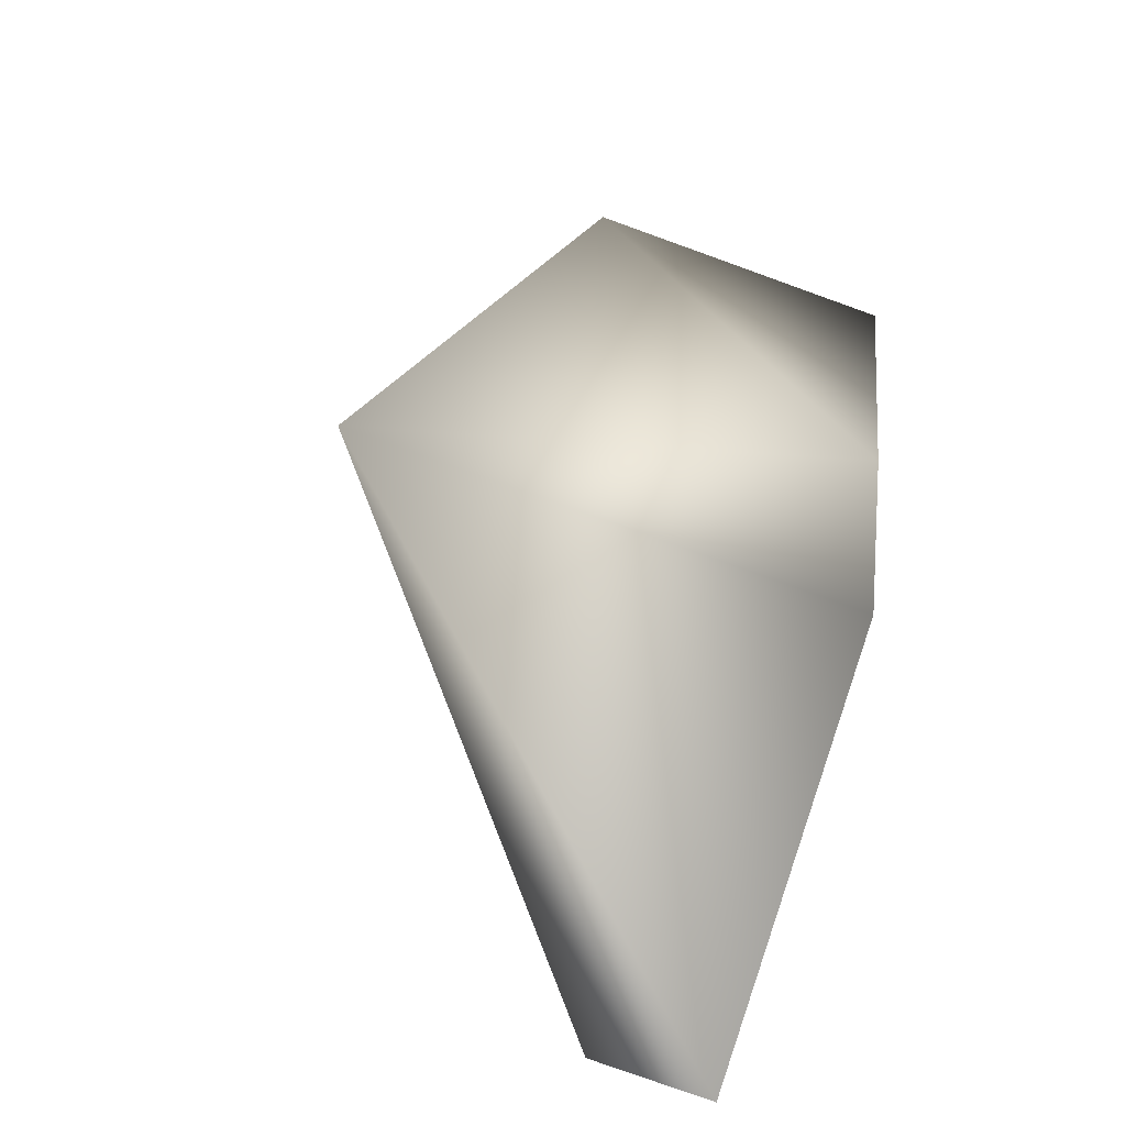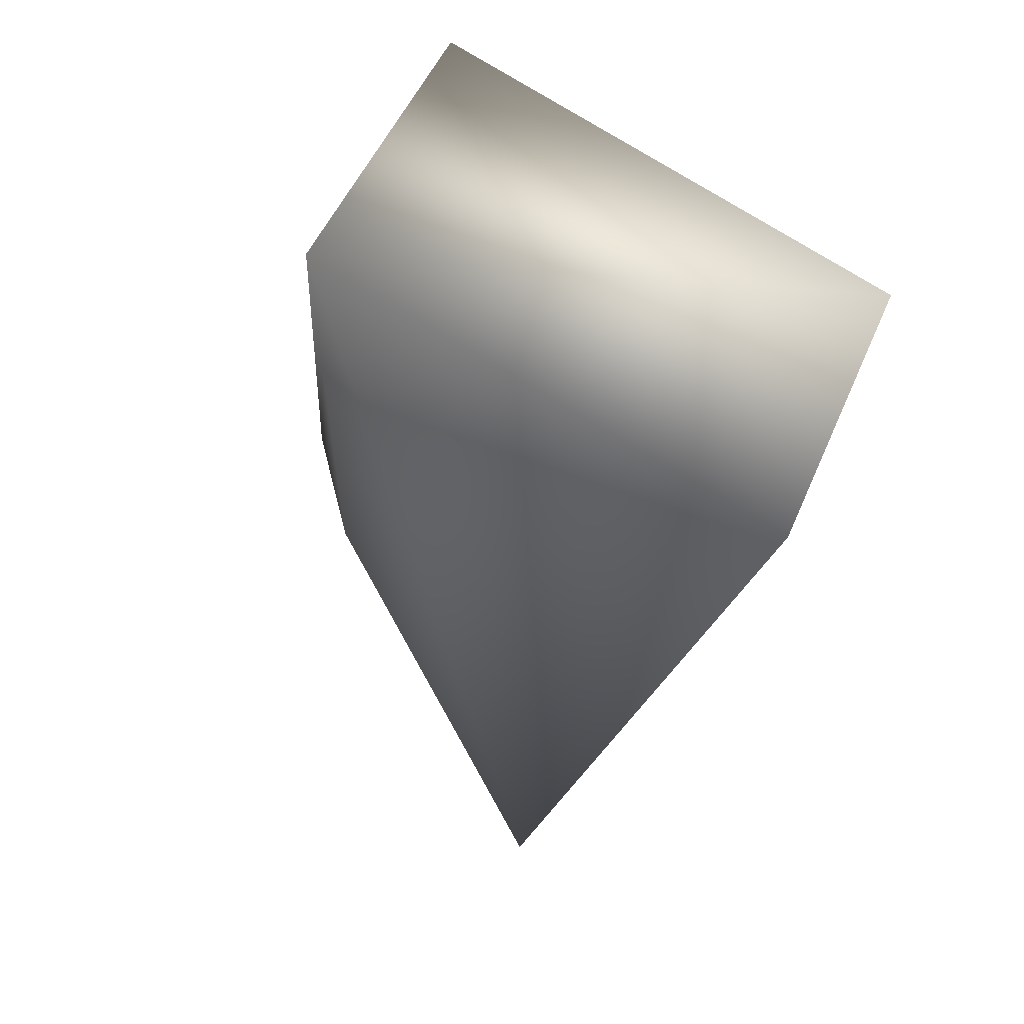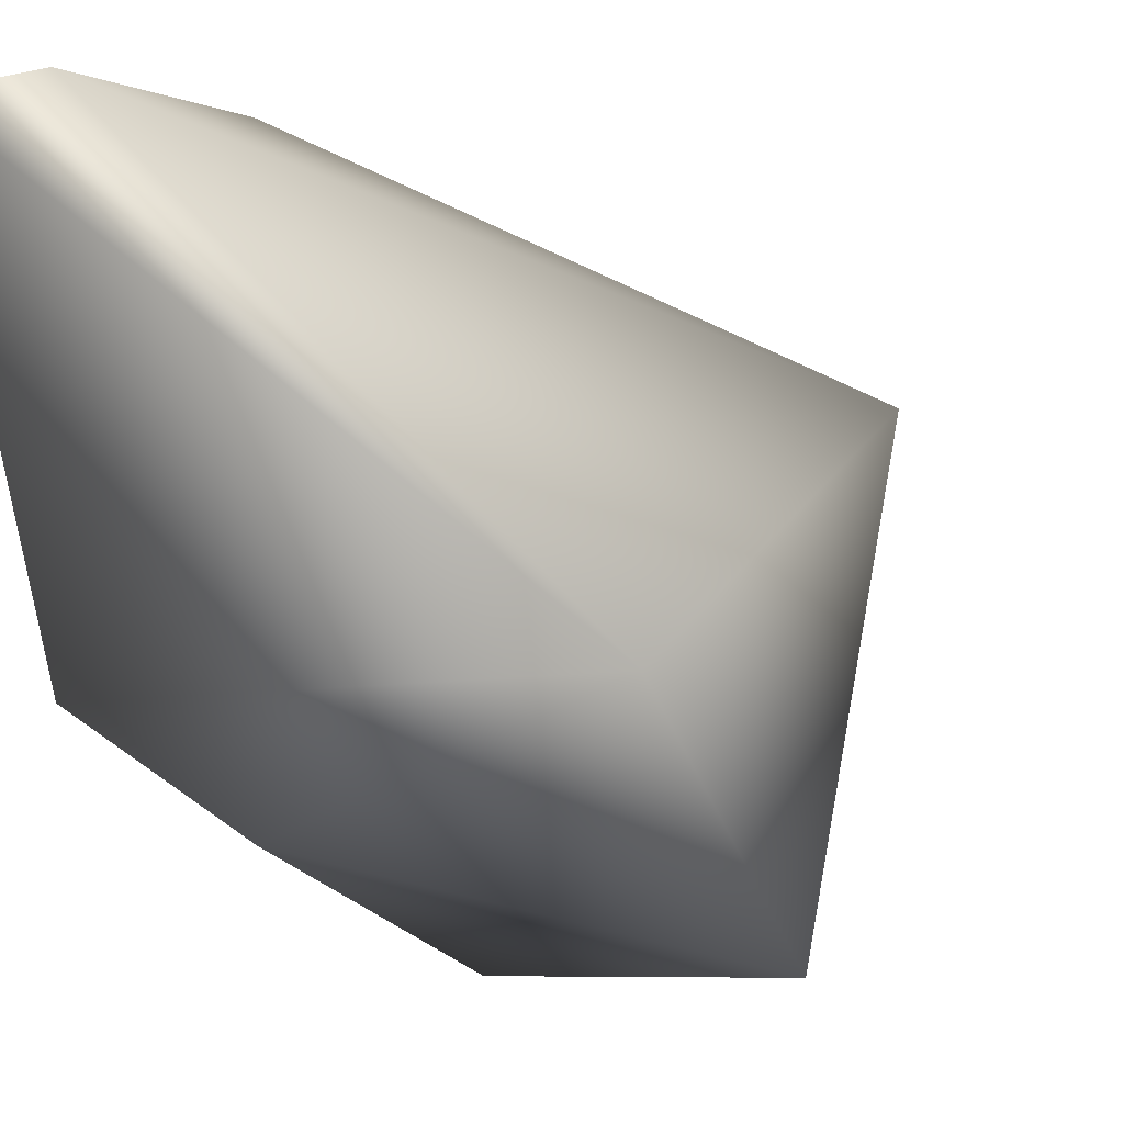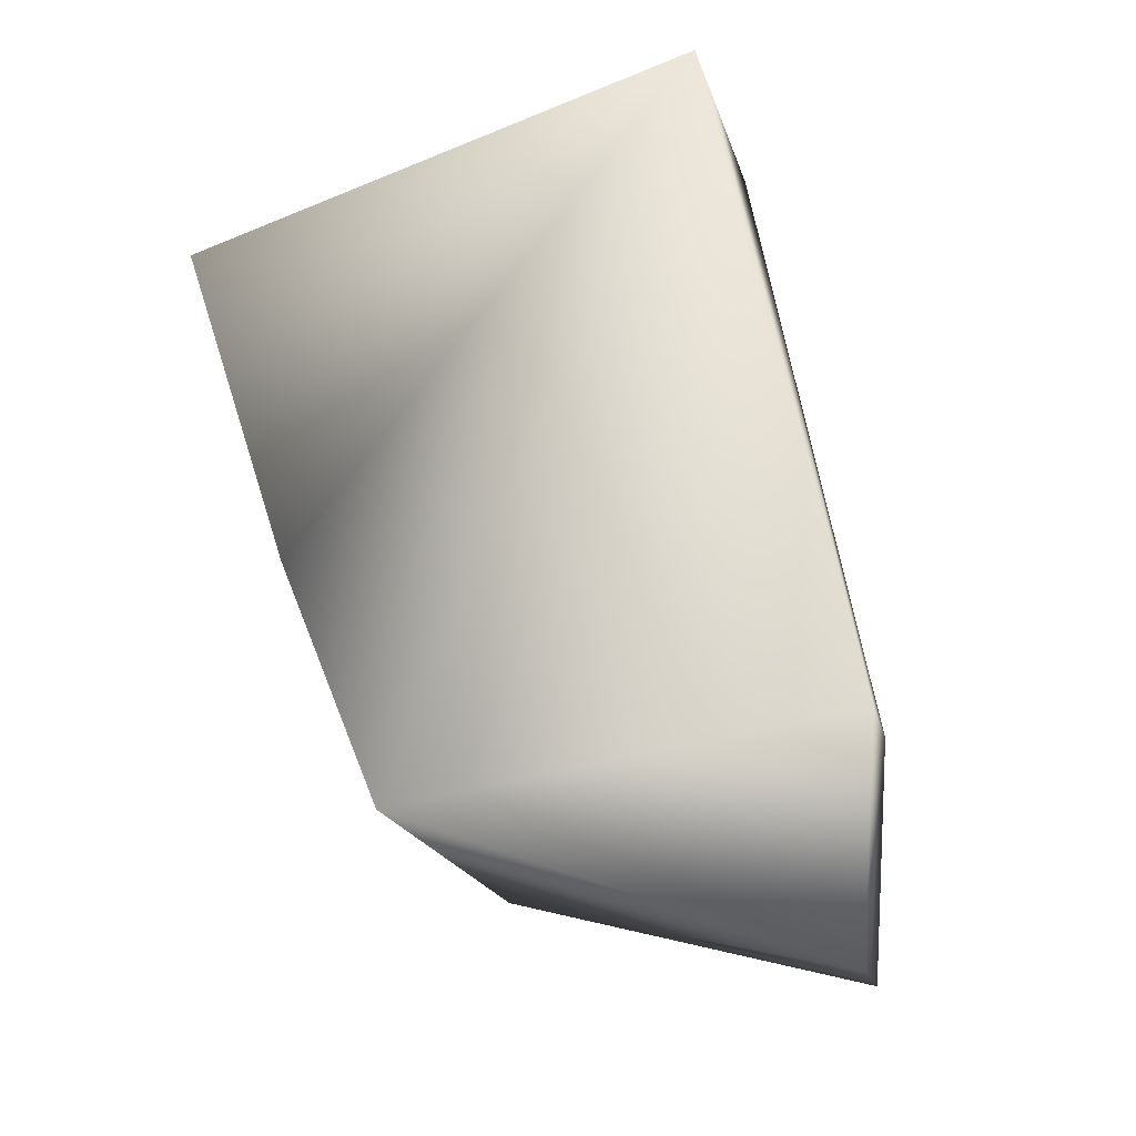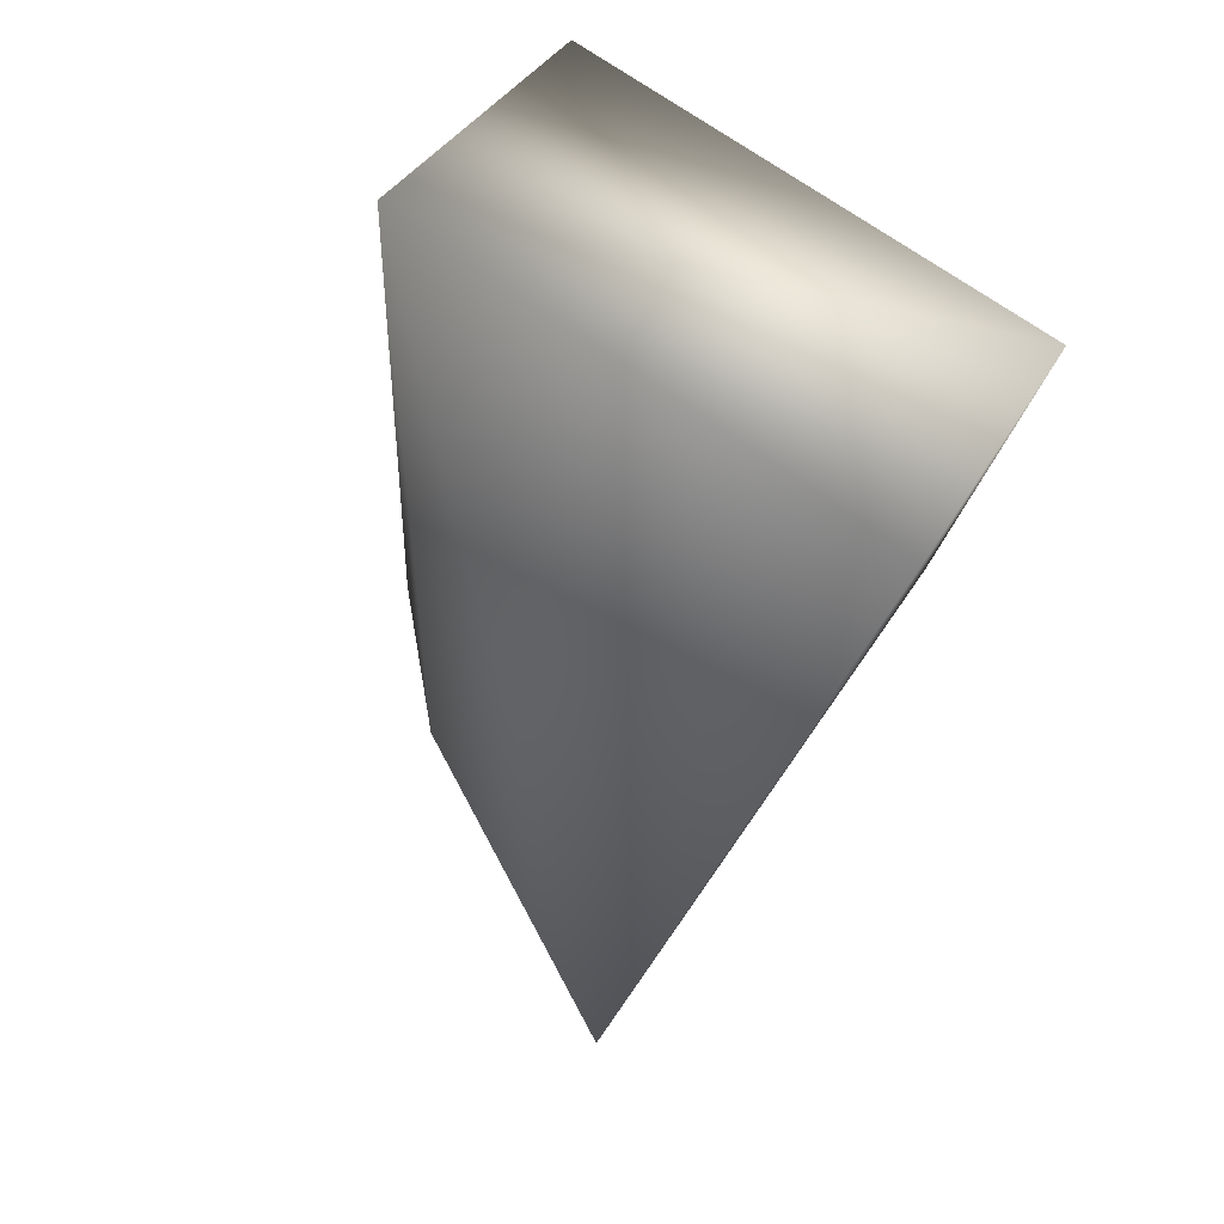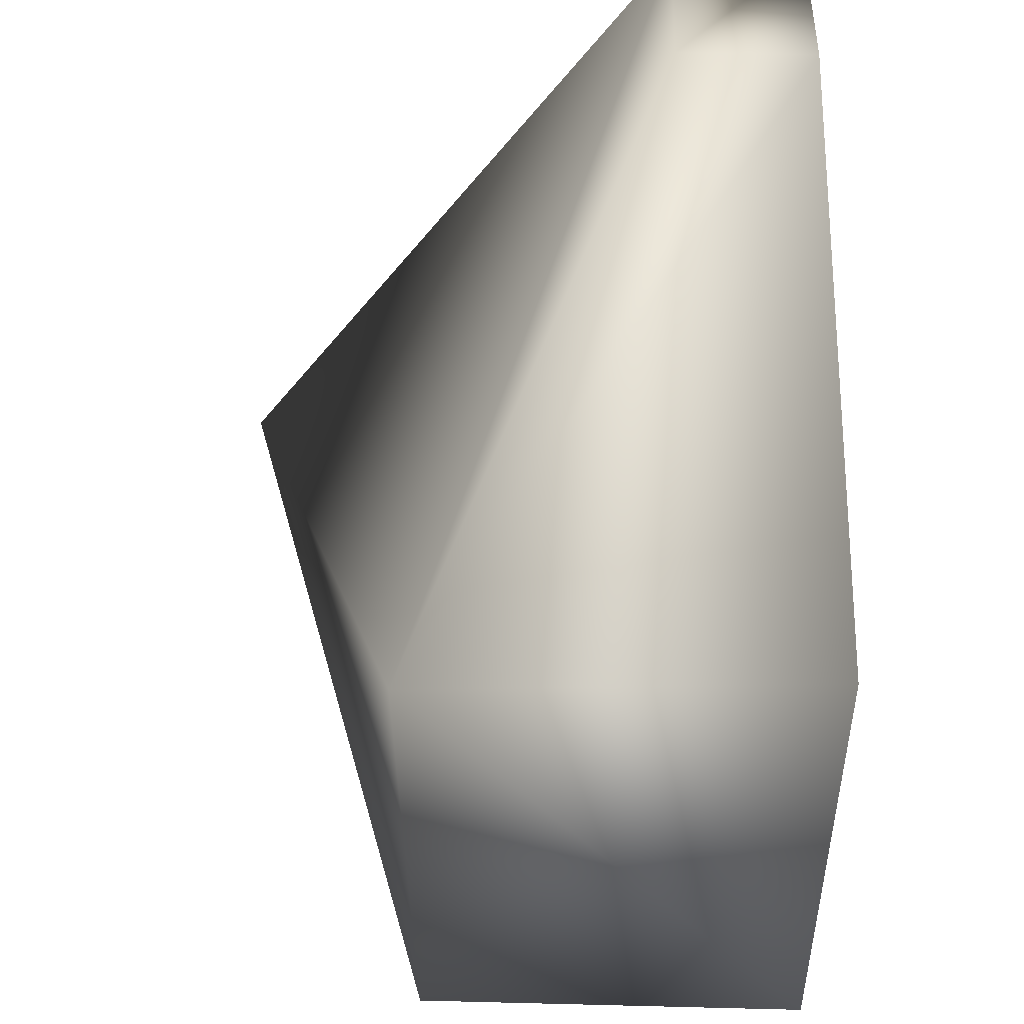
<metadata>
{"format":"obj","ext":"obj","renderer":"f3d","projection":"perspective","resolution":1024,"background":"white","views":[{"elev":-75.9,"azim":160.2,"up":"+Y"},{"elev":58.2,"azim":113.5,"up":"+Y"},{"elev":-7.3,"azim":32.9,"up":"+Z"},{"elev":-17.6,"azim":-77.8,"up":"+Y"},{"elev":44.2,"azim":118.4,"up":"+Y"},{"elev":36.8,"azim":-178.1,"up":"+Z"}]}
</metadata>
<code>
v -0.4346 -1.45 2.515
v -0.9453 -2.626 2.038
v -0.1442 -2.629 2.036
v -0.9447 -1.743 1.717
v -0.9447 -1.482 2.509
v -0.9451 -2.25 1.883
v -0.4353 -1.743 1.717
v -0.9447 -2.87 2.711
v -0.9447 -2.514 2.736
v -0.7522 -2.866 2.711
v -0.7518 -2.514 2.736
g Rhino8_Col_Jaw_R
f 5 1 4
f 6 3 2
f 6 5 4
f 6 2 5
f 7 1 3
f 7 4 1
f 7 6 4
f 7 3 6
f 8 2 3
f 9 5 2
f 9 2 8
f 9 1 5
f 10 8 3
f 10 3 1
f 11 9 8
f 11 8 10
f 11 10 1
f 11 1 9

</code>
